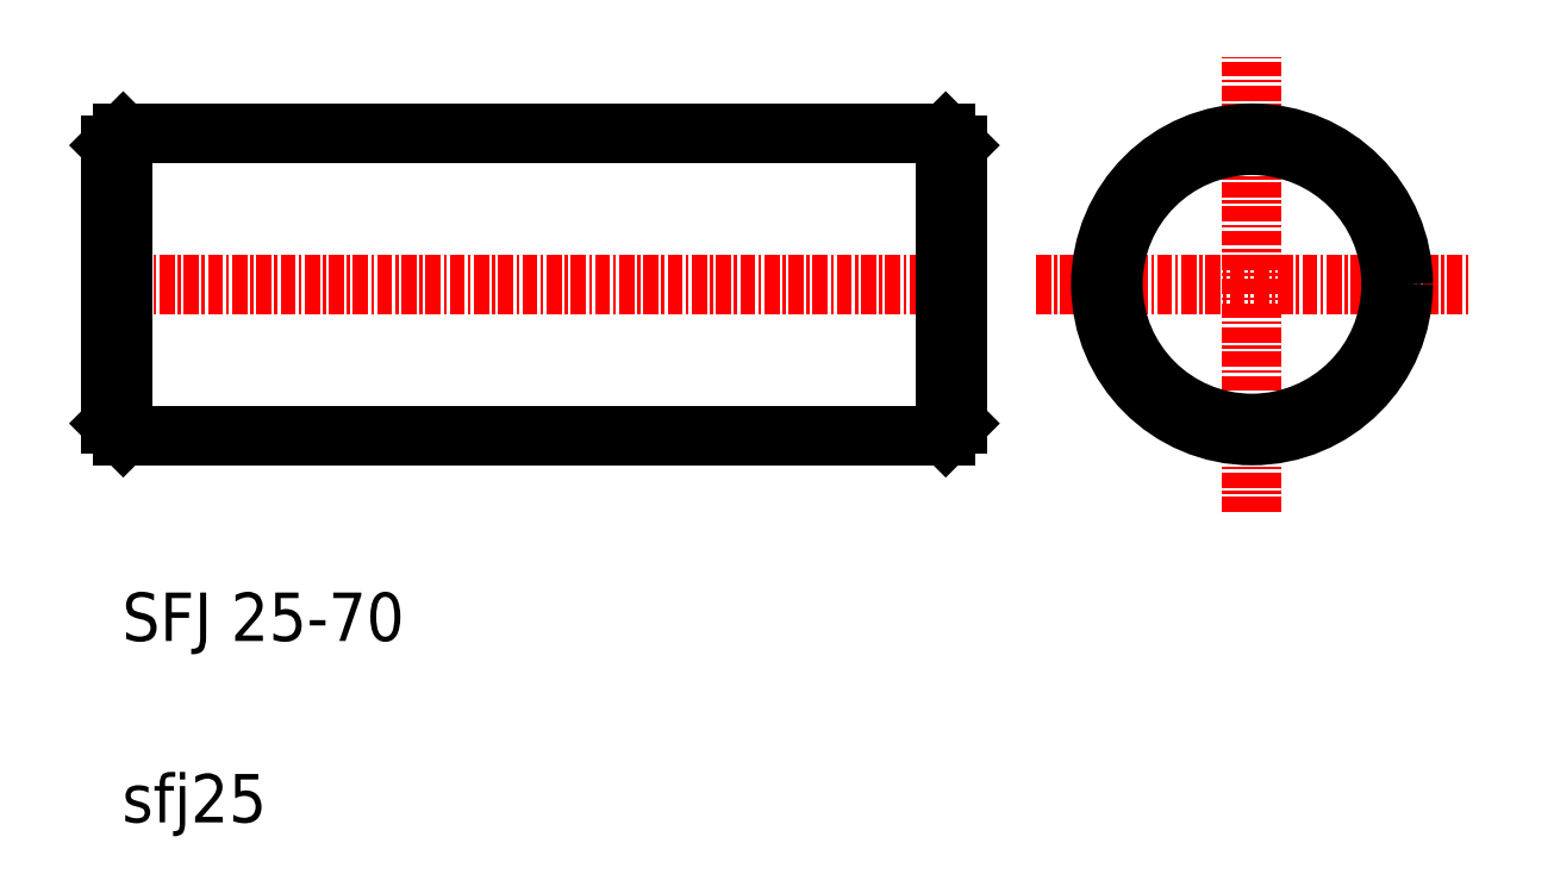
<metadata>
{"format":"dxf","ext":"dxf","renderer":"ezdxf+matplotlib","layout":"modelspace","background":"white","min_lineweight":24,"dpi":150}
</metadata>
<code>
0
SECTION
2
ENTITIES
0
LINE
8
CENTER
10
65.91
20
116.3
30
0
11
139.9
21
116.3
31
0
0
LINE
8
0
10
68.91
20
128.8
30
0
11
136.9
21
128.8
31
0
0
LINE
8
0
10
68.91
20
103.8
30
0
11
136.9
21
103.8
31
0
0
TEXT
8
0
10
68.82
20
86.82
30
0
40
4
1
SFJ 25-70
0
TEXT
8
0
10
68.82
20
71.82
30
0
40
4
1
sfj25
0
LINE
8
0
10
68.91
20
128.8
30
0
11
67.91
21
127.8
31
0
0
LINE
8
0
10
67.91
20
104.8
30
0
11
68.91
21
103.8
31
0
0
LINE
8
0
10
67.91
20
127.8
30
0
11
67.91
21
104.8
31
0
0
LINE
8
0
10
68.91
20
128.8
30
0
11
68.91
21
103.8
31
0
0
LINE
8
CENTER
10
162.2
20
97.48
30
0
11
162.2
21
135.1
31
0
0
LINE
8
CENTER
10
144.4
20
116.3
30
0
11
180.1
21
116.3
31
0
0
CIRCLE
8
0
10
162.2
20
116.3
30
0
40
12.5
0
CIRCLE
8
0
10
162.2
20
116.3
30
0
40
11.5
0
LINE
8
0
10
136.9
20
128.8
30
0
11
137.9
21
127.8
31
0
0
LINE
8
0
10
136.9
20
103.8
30
0
11
137.9
21
104.8
31
0
0
LINE
8
0
10
136.9
20
128.8
30
0
11
136.9
21
103.8
31
0
0
LINE
8
0
10
136.9
20
116.3
30
0
11
136.9
21
116.3
31
0
0
LINE
8
0
10
136.9
20
122.5
30
0
11
136.9
21
122.5
31
0
0
LINE
8
0
10
137.9
20
127.8
30
0
11
137.9
21
104.8
31
0
0
ENDSEC
0
EOF

</code>
